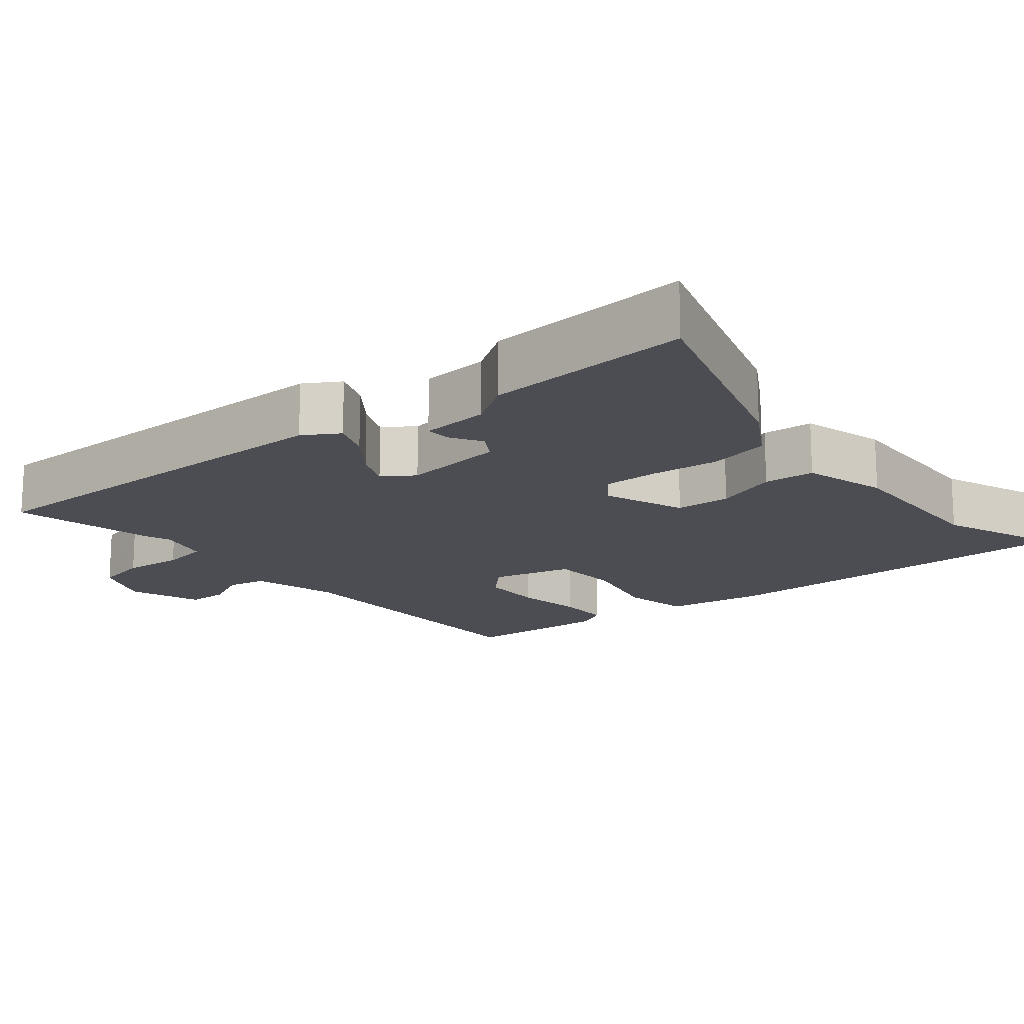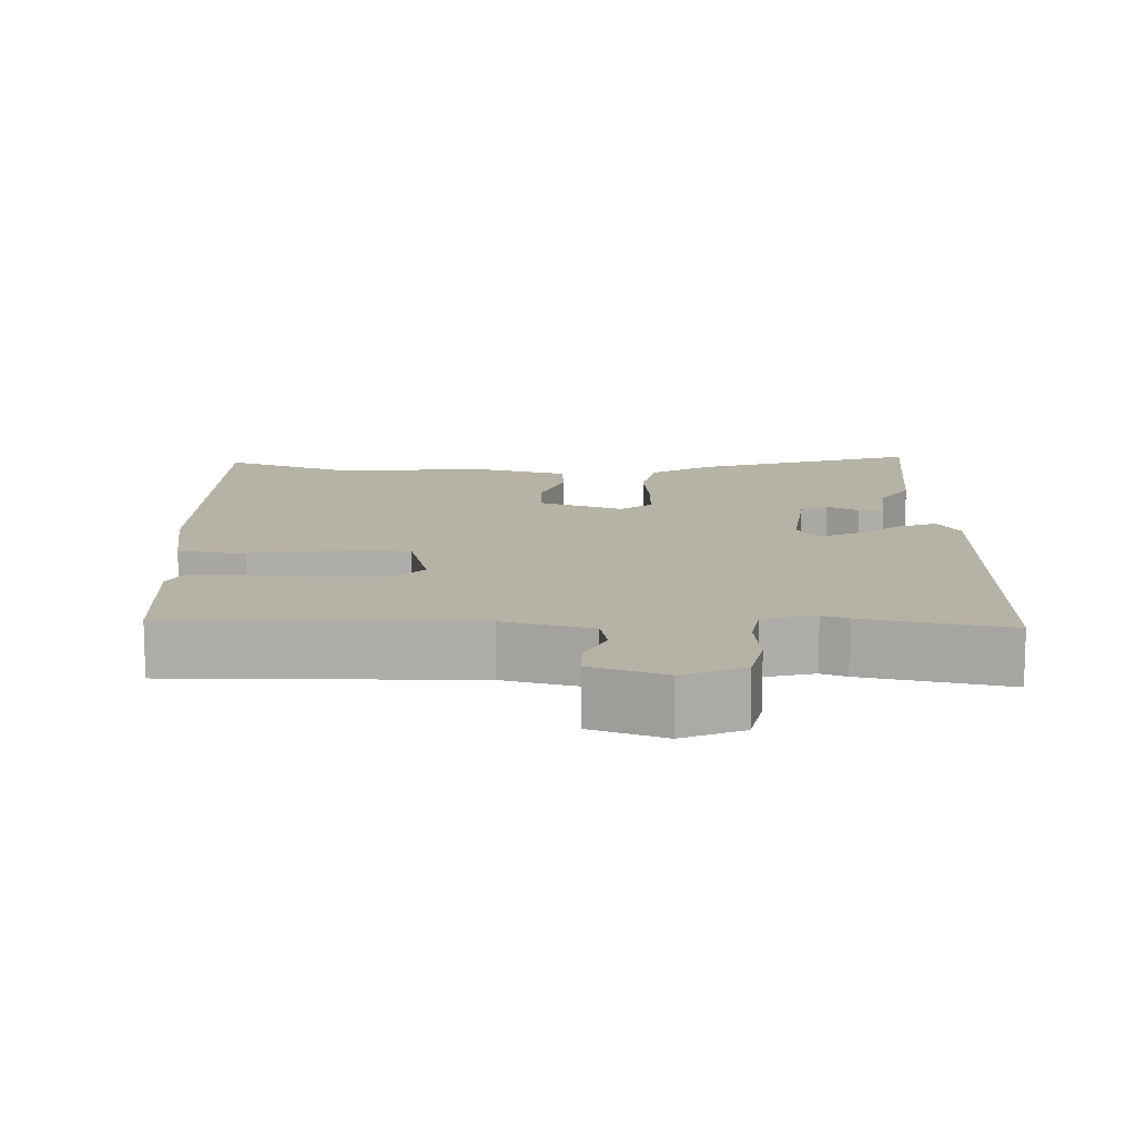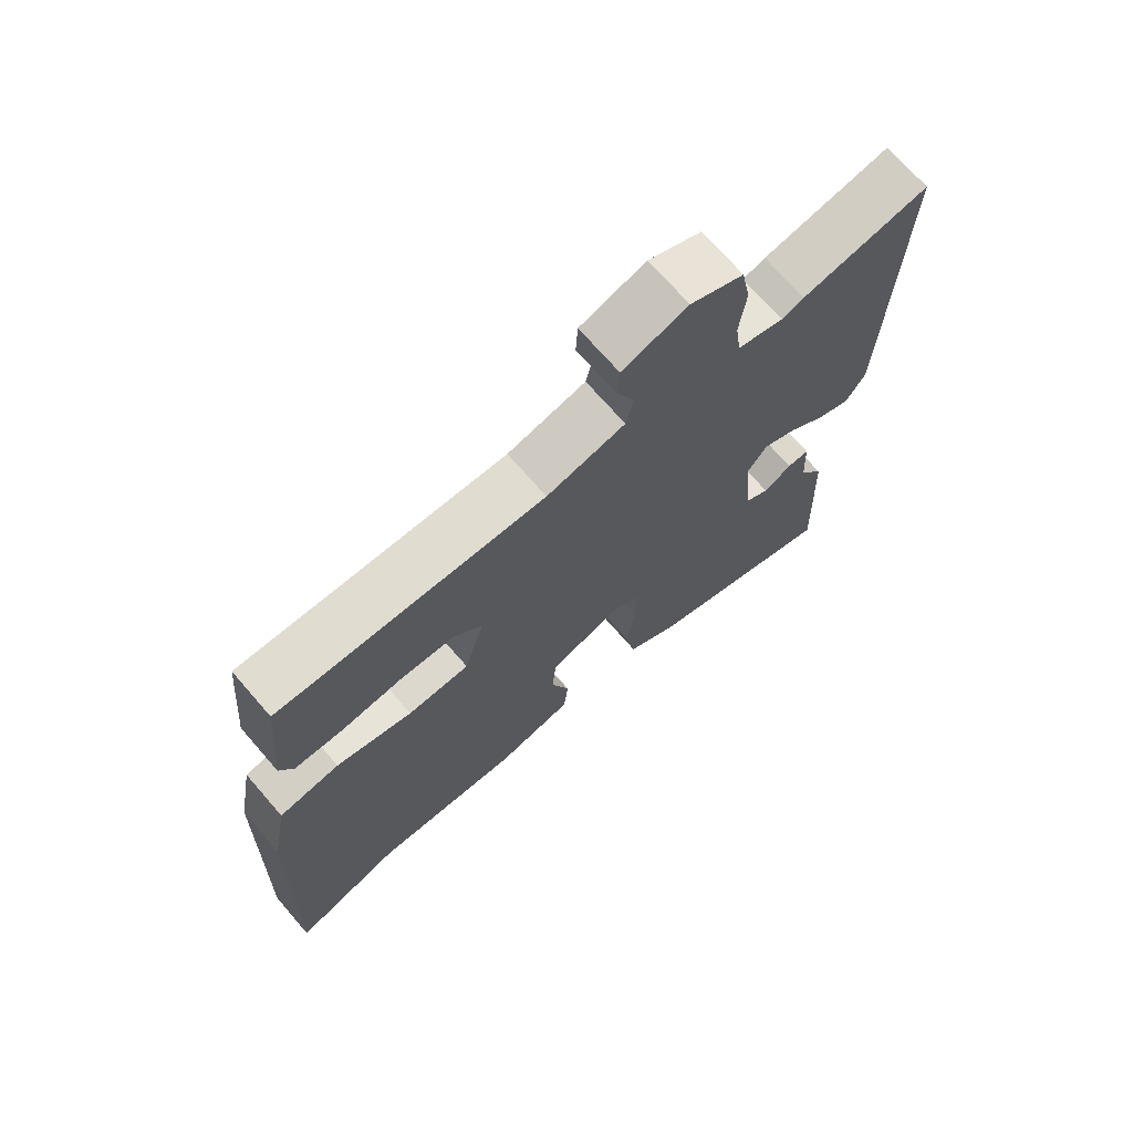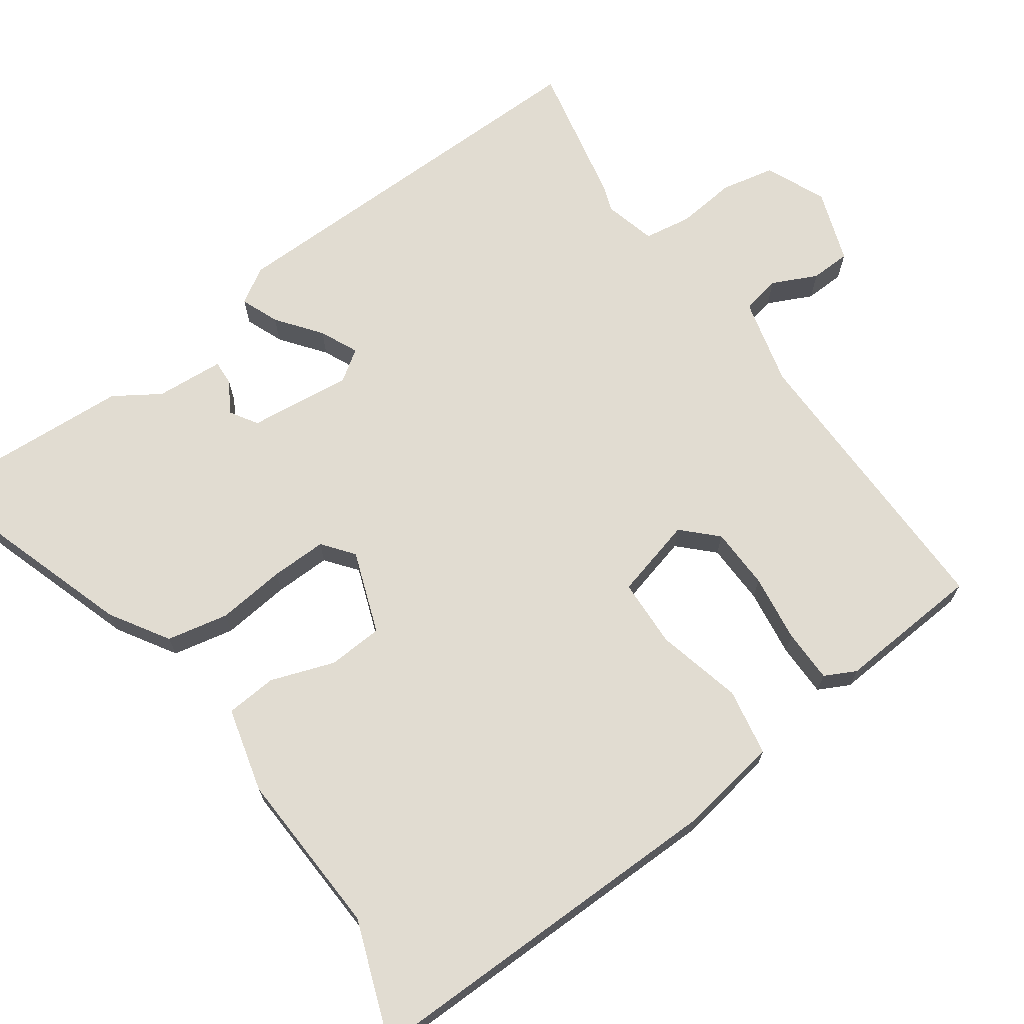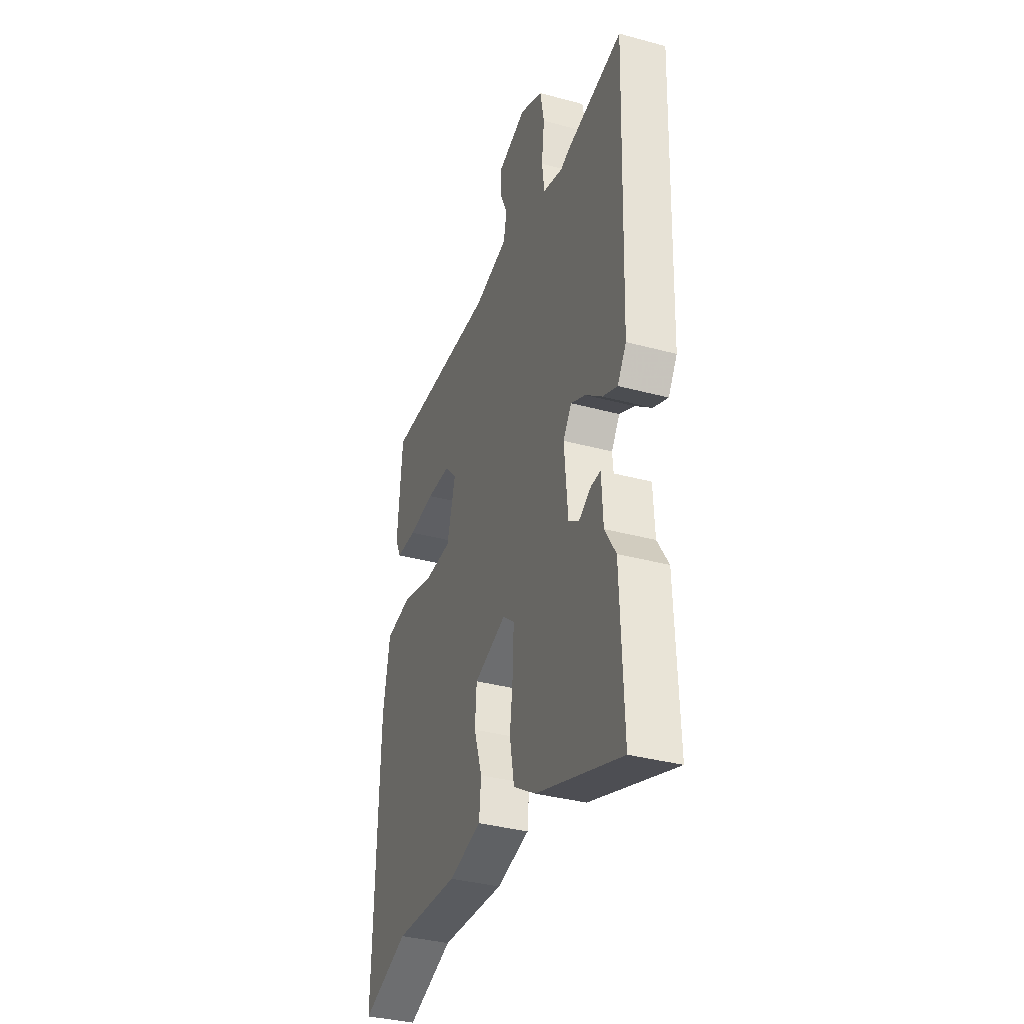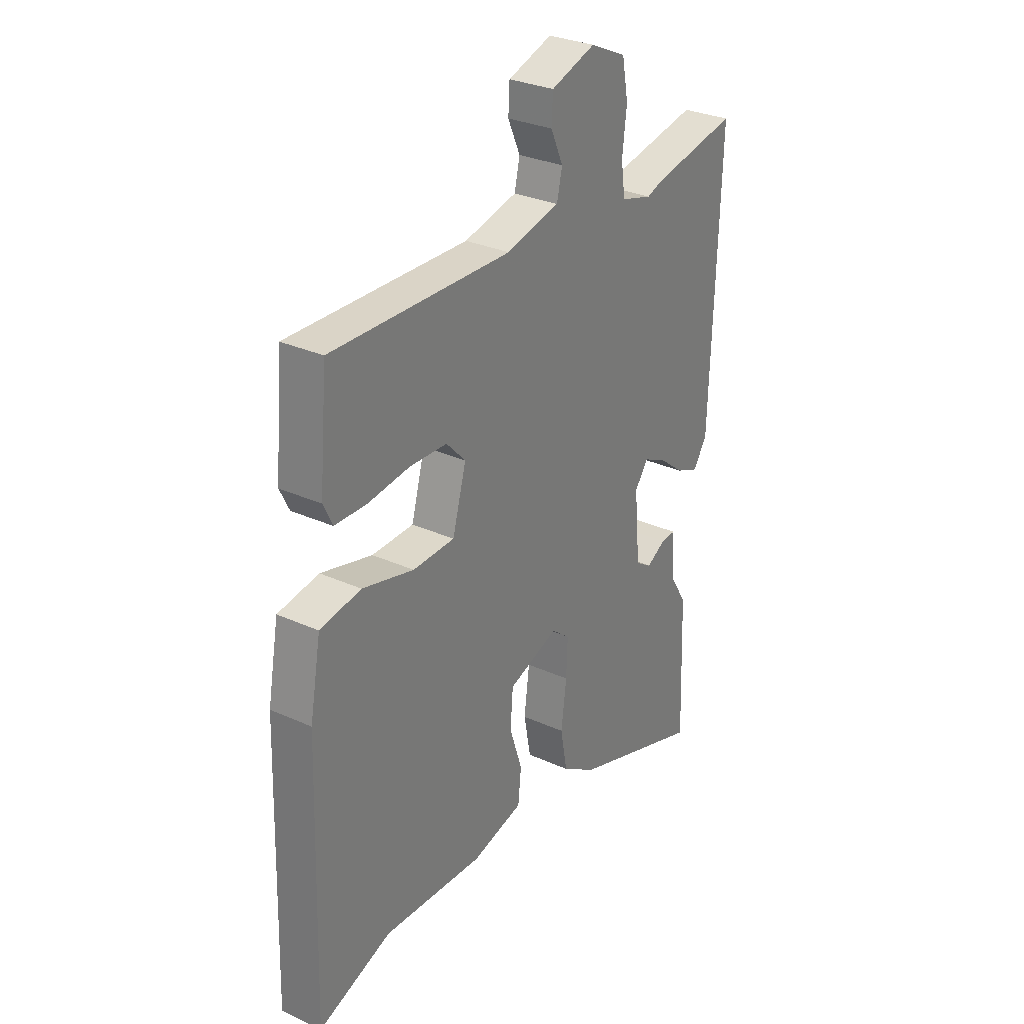
<metadata>
{"format":"obj","ext":"obj","renderer":"f3d","projection":"perspective","resolution":1024,"background":"white","views":[{"elev":-16.4,"azim":131.1,"up":"+Y"},{"elev":12.5,"azim":2.9,"up":"+Y"},{"elev":71.2,"azim":-41.0,"up":"+Z"},{"elev":69.3,"azim":-124.4,"up":"+Y"},{"elev":-35.7,"azim":70.4,"up":"+Z"},{"elev":30.2,"azim":-56.6,"up":"+Z"}]}
</metadata>
<code>
v -0.453 0.07 0.524
v -0.045 0.07 0.511
v 0.076 0.07 0.539
v 0.088 0.07 0.592
v 0.06 0.07 0.654
v 0.063 0.07 0.709
v 0.164 0.07 0.742
v 0.246 0.07 0.704
v 0.26 0.07 0.63
v 0.25 0.07 0.548
v 0.259 0.07 0.483
v 0.33 0.07 0.463
v 0.365 0.07 0.475
v 0.563 0.07 0.512
v 0.545 0.07 -0.037
v 0.514 0.07 -0.085
v 0.462 0.07 -0.063
v 0.403 0.07 -0.016
v 0.351 0.07 0.009
v 0.321 0.07 -0.033
v 0.334 0.07 -0.175
v 0.371 0.07 -0.199
v 0.415 0.07 -0.174
v 0.449 0.07 -0.173
v 0.454 0.07 -0.267
v 0.493 0.07 -0.33
v 0.504 0.07 -0.614
v 0.201 0.07 -0.508
v 0.122 0.07 -0.457
v 0.106 0.07 -0.372
v 0.118 0.07 -0.278
v 0.121 0.07 -0.201
v 0.079 0.07 -0.167
v -0.035 0.07 -0.206
v -0.041 0.07 -0.282
v -0.012 0.07 -0.37
v -0.019 0.07 -0.44
v -0.136 0.07 -0.468
v -0.365 0.07 -0.453
v -0.531 0.07 -0.511
v -0.515 0.07 0.007
v -0.49 0.07 0.144
v -0.397 0.07 0.159
v -0.28 0.07 0.128
v -0.185 0.07 0.13
v -0.154 0.07 0.24
v -0.198 0.07 0.286
v -0.283 0.07 0.29
v -0.377 0.07 0.279
v -0.45 0.07 0.281
v -0.471 0.07 0.324
v -0.453 0 0.524
v -0.045 0 0.511
v 0.076 0 0.539
v 0.088 0 0.592
v 0.06 0 0.654
v 0.063 0 0.709
v 0.164 0 0.742
v 0.246 0 0.704
v 0.26 0 0.63
v 0.25 0 0.548
v 0.259 0 0.483
v 0.33 0 0.463
v 0.365 0 0.475
v 0.563 0 0.512
v 0.545 0 -0.037
v 0.514 0 -0.085
v 0.462 0 -0.063
v 0.403 0 -0.016
v 0.351 0 0.009
v 0.321 0 -0.033
v 0.334 0 -0.175
v 0.371 0 -0.199
v 0.415 0 -0.174
v 0.449 0 -0.173
v 0.454 0 -0.267
v 0.493 0 -0.33
v 0.504 0 -0.614
v 0.201 0 -0.508
v 0.122 0 -0.457
v 0.106 0 -0.372
v 0.118 0 -0.278
v 0.121 0 -0.201
v 0.079 0 -0.167
v -0.035 0 -0.206
v -0.041 0 -0.282
v -0.012 0 -0.37
v -0.019 0 -0.44
v -0.136 0 -0.468
v -0.365 0 -0.453
v -0.531 0 -0.511
v -0.515 0 0.007
v -0.49 0 0.144
v -0.397 0 0.159
v -0.28 0 0.128
v -0.185 0 0.13
v -0.154 0 0.24
v -0.198 0 0.286
v -0.283 0 0.29
v -0.377 0 0.279
v -0.45 0 0.281
v -0.471 0 0.324
f 51 1 2
f 50 51 2
f 49 50 2
f 48 49 2
f 47 48 2 3
f 46 47 3
f 45 46 3
f 42 43 44
f 41 42 44
f 40 41 44
f 39 40 44
f 39 44 45
f 38 39 45
f 37 38 45
f 36 37 45
f 35 36 45
f 34 35 45
f 33 34 45 3
f 29 30 31
f 28 29 31
f 27 28 31
f 26 27 31
f 25 26 31
f 25 31 32
f 22 23 24 25
f 25 32 33
f 22 25 33
f 21 22 33
f 16 17 18
f 15 16 18
f 14 15 18
f 13 14 18
f 12 13 18
f 11 12 18 19
f 8 9 10
f 7 8 10
f 6 7 10
f 5 6 10
f 4 5 10
f 4 10 11
f 3 4 11
f 33 3 11
f 21 33 11
f 20 21 11
f 11 19 20
f 53 52 102
f 53 102 101
f 53 101 100
f 53 100 99
f 54 53 99 98
f 54 98 97
f 54 97 96
f 95 94 93
f 95 93 92
f 95 92 91
f 95 91 90
f 96 95 90
f 96 90 89
f 96 89 88
f 96 88 87
f 96 87 86
f 96 86 85
f 54 96 85 84
f 82 81 80
f 82 80 79
f 82 79 78
f 82 78 77
f 82 77 76
f 83 82 76
f 76 75 74 73
f 84 83 76
f 84 76 73
f 84 73 72
f 69 68 67
f 69 67 66
f 69 66 65
f 69 65 64
f 69 64 63
f 70 69 63 62
f 61 60 59
f 61 59 58
f 61 58 57
f 61 57 56
f 61 56 55
f 62 61 55
f 62 55 54
f 62 54 84
f 62 84 72
f 62 72 71
f 71 70 62
f 1 52 53 2
f 2 53 54 3
f 3 54 55 4
f 4 55 56 5
f 5 56 57 6
f 6 57 58 7
f 7 58 59 8
f 8 59 60 9
f 9 60 61 10
f 10 61 62 11
f 11 62 63 12
f 12 63 64 13
f 13 64 65 14
f 14 65 66 15
f 15 66 67 16
f 16 67 68 17
f 17 68 69 18
f 18 69 70 19
f 19 70 71 20
f 20 71 72 21
f 21 72 73 22
f 22 73 74 23
f 23 74 75 24
f 24 75 76 25
f 25 76 77 26
f 26 77 78 27
f 27 78 79 28
f 28 79 80 29
f 29 80 81 30
f 30 81 82 31
f 31 82 83 32
f 32 83 84 33
f 33 84 85 34
f 34 85 86 35
f 35 86 87 36
f 36 87 88 37
f 37 88 89 38
f 38 89 90 39
f 39 90 91 40
f 40 91 92 41
f 41 92 93 42
f 42 93 94 43
f 43 94 95 44
f 44 95 96 45
f 45 96 97 46
f 46 97 98 47
f 47 98 99 48
f 48 99 100 49
f 49 100 101 50
f 50 101 102 51
f 51 102 52 1

</code>
